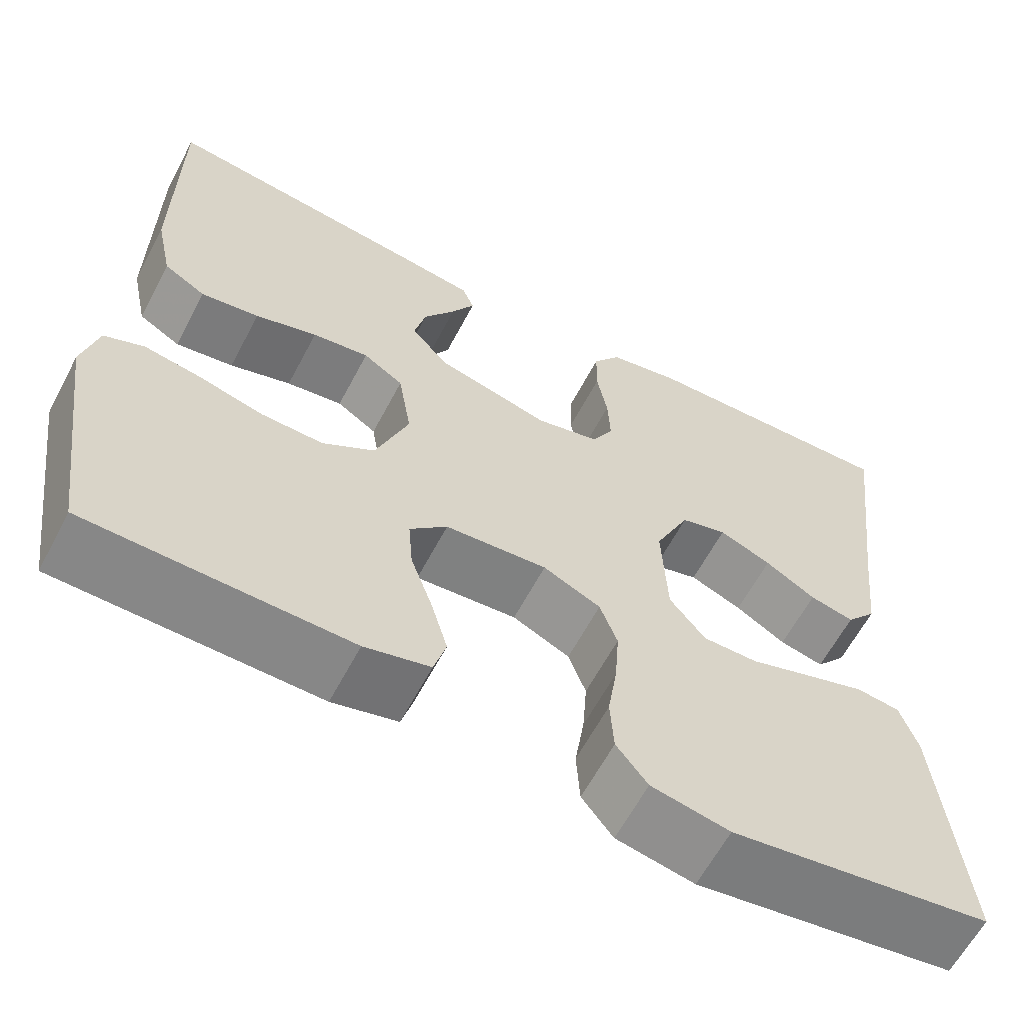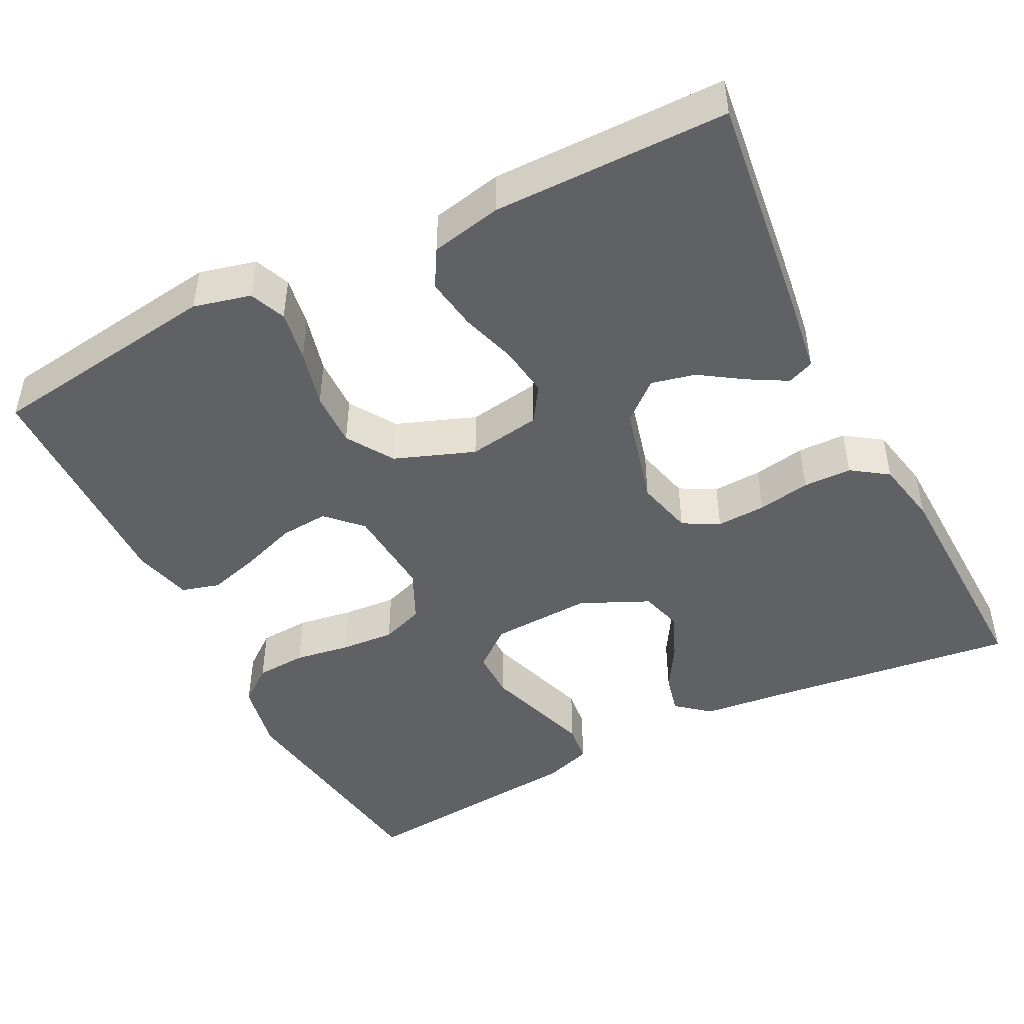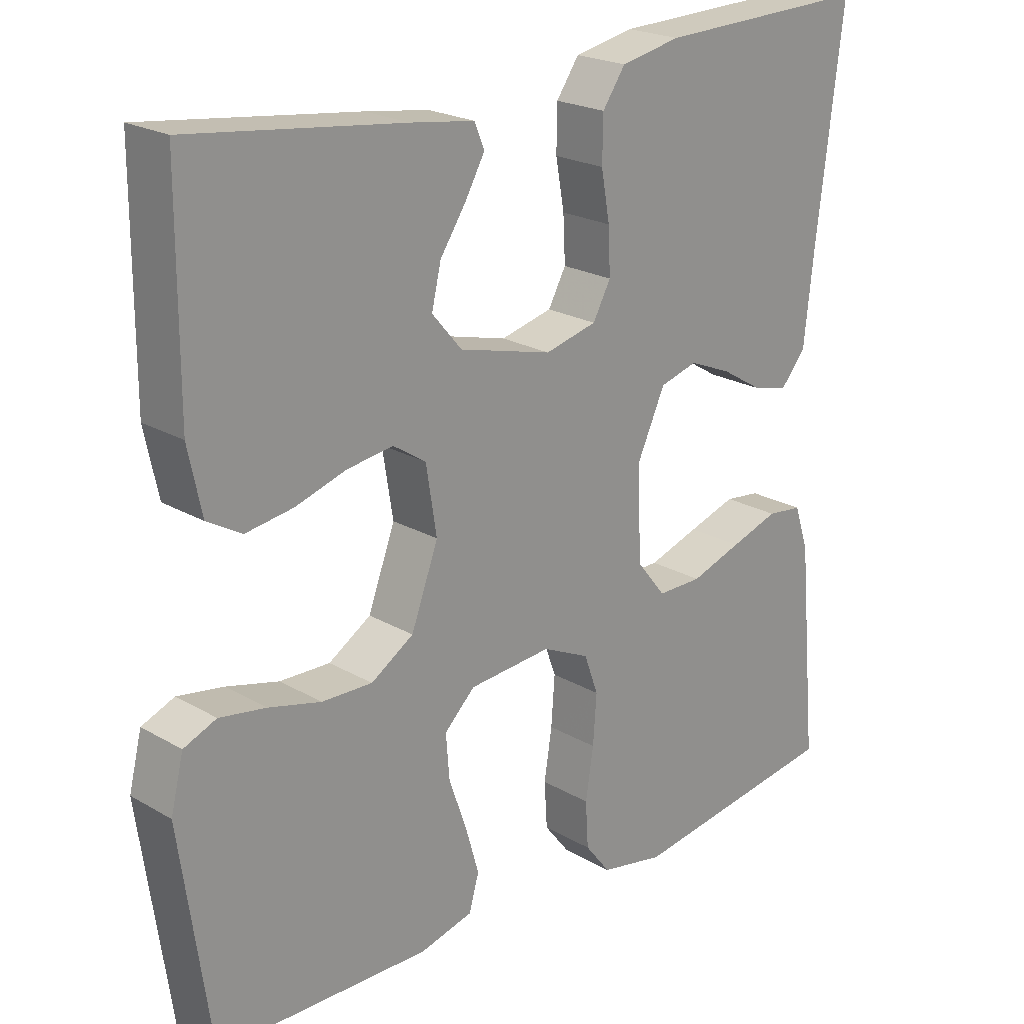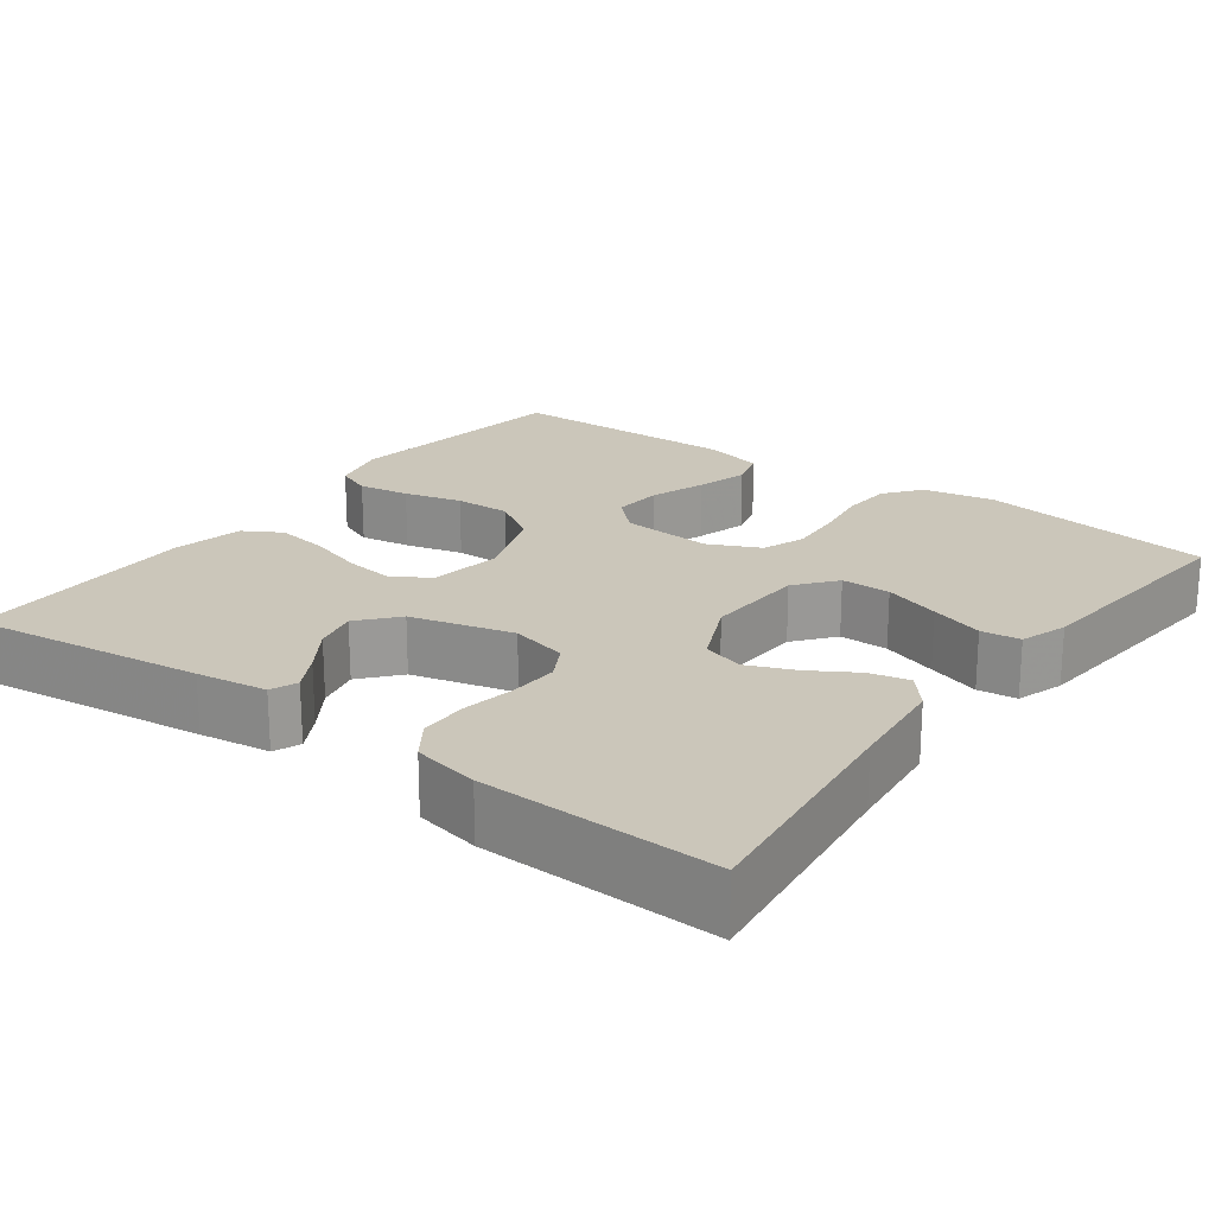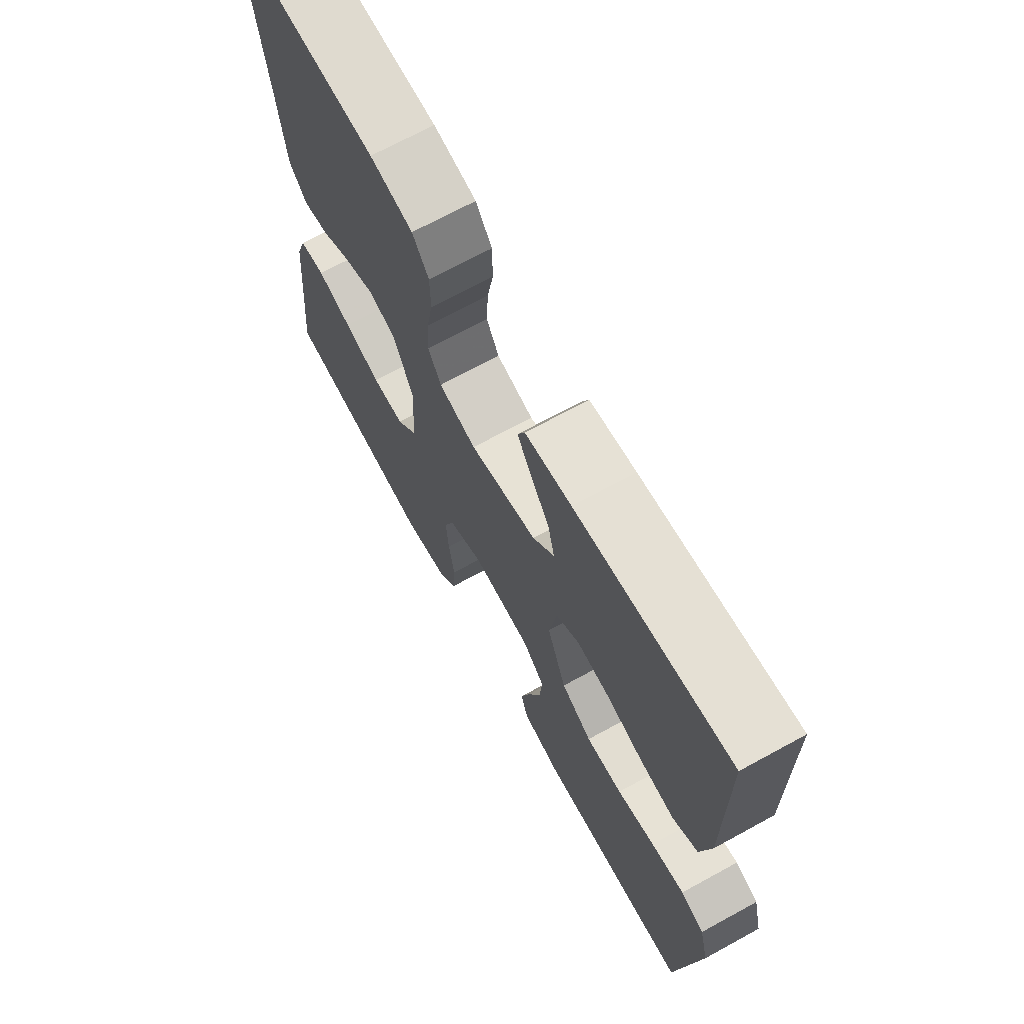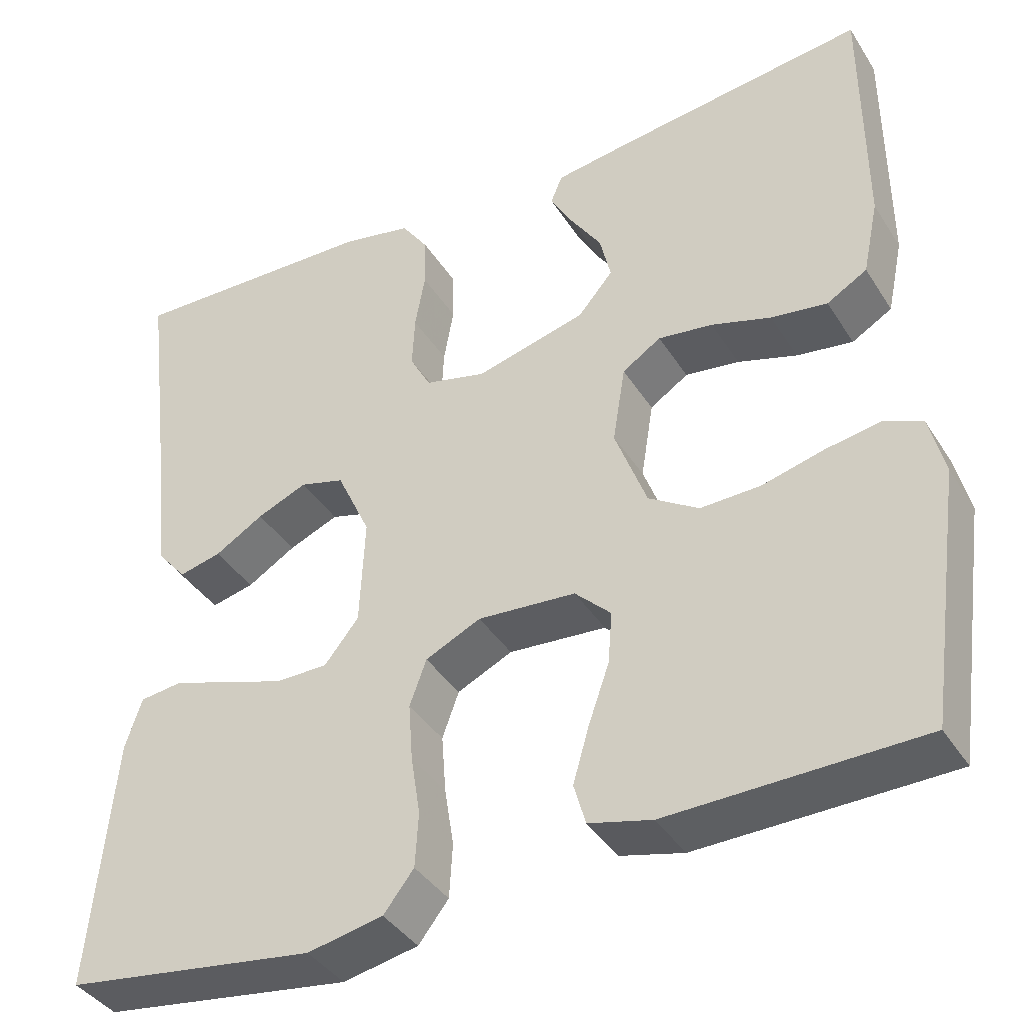
<metadata>
{"format":"obj","ext":"obj","renderer":"f3d","projection":"perspective","resolution":1024,"background":"white","views":[{"elev":-62.0,"azim":-27.8,"up":"+Z"},{"elev":-46.5,"azim":-63.1,"up":"+Y"},{"elev":22.0,"azim":-44.7,"up":"+Z"},{"elev":21.2,"azim":36.5,"up":"+Y"},{"elev":69.6,"azim":-118.7,"up":"+Z"},{"elev":-39.3,"azim":-150.8,"up":"+Z"}]}
</metadata>
<code>
v 0.5 0.07 -0.5
v 0.2 0.07 -0.543
v 0.11 0.07 -0.525
v 0.074 0.07 -0.479
v 0.07 0.07 -0.414
v 0.081 0.07 -0.343
v 0.086 0.07 -0.274
v 0.066 0.07 -0.219
v 0 0.07 -0.188
v -0.117 0.07 -0.197
v -0.16 0.07 -0.239
v -0.155 0.07 -0.301
v -0.13 0.07 -0.372
v -0.111 0.07 -0.438
v -0.125 0.07 -0.487
v -0.2 0.07 -0.506
v -0.5 0.07 -0.5
v -0.542 0.07 -0.2
v -0.524 0.07 -0.127
v -0.478 0.07 -0.108
v -0.413 0.07 -0.119
v -0.339 0.07 -0.138
v -0.268 0.07 -0.14
v -0.208 0.07 -0.102
v -0.17 0.07 0
v -0.185 0.07 0.093
v -0.231 0.07 0.123
v -0.296 0.07 0.114
v -0.367 0.07 0.092
v -0.434 0.07 0.082
v -0.482 0.07 0.11
v -0.501 0.07 0.2
v -0.5 0.07 0.5
v -0.2 0.07 0.462
v -0.11 0.07 0.449
v -0.096 0.07 0.415
v -0.123 0.07 0.367
v -0.16 0.07 0.311
v -0.173 0.07 0.255
v -0.131 0.07 0.206
v 0 0.07 0.172
v 0.073 0.07 0.19
v 0.098 0.07 0.236
v 0.095 0.07 0.299
v 0.083 0.07 0.366
v 0.084 0.07 0.428
v 0.116 0.07 0.474
v 0.2 0.07 0.491
v 0.5 0.07 0.5
v 0.463 0.07 0.2
v 0.449 0.07 0.072
v 0.414 0.07 0.03
v 0.363 0.07 0.042
v 0.305 0.07 0.077
v 0.245 0.07 0.102
v 0.192 0.07 0.087
v 0.152 0.07 0
v 0.158 0.07 -0.129
v 0.199 0.07 -0.18
v 0.262 0.07 -0.18
v 0.334 0.07 -0.156
v 0.402 0.07 -0.134
v 0.452 0.07 -0.14
v 0.472 0.07 -0.2
v 0.5 0 -0.5
v 0.2 0 -0.543
v 0.11 0 -0.525
v 0.074 0 -0.479
v 0.07 0 -0.414
v 0.081 0 -0.343
v 0.086 0 -0.274
v 0.066 0 -0.219
v 0 0 -0.188
v -0.117 0 -0.197
v -0.16 0 -0.239
v -0.155 0 -0.301
v -0.13 0 -0.372
v -0.111 0 -0.438
v -0.125 0 -0.487
v -0.2 0 -0.506
v -0.5 0 -0.5
v -0.542 0 -0.2
v -0.524 0 -0.127
v -0.478 0 -0.108
v -0.413 0 -0.119
v -0.339 0 -0.138
v -0.268 0 -0.14
v -0.208 0 -0.102
v -0.17 0 0
v -0.185 0 0.093
v -0.231 0 0.123
v -0.296 0 0.114
v -0.367 0 0.092
v -0.434 0 0.082
v -0.482 0 0.11
v -0.501 0 0.2
v -0.5 0 0.5
v -0.2 0 0.462
v -0.11 0 0.449
v -0.096 0 0.415
v -0.123 0 0.367
v -0.16 0 0.311
v -0.173 0 0.255
v -0.131 0 0.206
v 0 0 0.172
v 0.073 0 0.19
v 0.098 0 0.236
v 0.095 0 0.299
v 0.083 0 0.366
v 0.084 0 0.428
v 0.116 0 0.474
v 0.2 0 0.491
v 0.5 0 0.5
v 0.463 0 0.2
v 0.449 0 0.072
v 0.414 0 0.03
v 0.363 0 0.042
v 0.305 0 0.077
v 0.245 0 0.102
v 0.192 0 0.087
v 0.152 0 0
v 0.158 0 -0.129
v 0.199 0 -0.18
v 0.262 0 -0.18
v 0.334 0 -0.156
v 0.402 0 -0.134
v 0.452 0 -0.14
v 0.472 0 -0.2
f 60 61 62 63
f 60 63 64 1
f 51 52 53 54
f 50 51 54 55
f 49 50 55 56
f 47 48 49 56
f 44 45 46 47
f 43 44 47 56
f 35 36 37 38
f 33 34 35 38
f 33 38 39
f 32 33 39 40
f 28 29 30 31
f 27 28 31 32
f 19 20 21 22
f 17 18 19 22
f 17 22 23
f 16 17 23 24
f 12 13 14 15
f 12 15 16 24
f 3 4 5 6
f 3 6 7
f 2 3 7
f 59 60 1 2
f 58 59 2 7
f 57 58 7 8
f 42 43 56 57
f 41 42 57 8
f 27 32 40 41
f 26 27 41
f 25 26 41 8
f 11 12 24
f 10 11 24 25
f 9 10 25
f 8 9 25
f 127 126 125 124
f 65 128 127 124
f 118 117 116 115
f 119 118 115 114
f 120 119 114 113
f 120 113 112 111
f 111 110 109 108
f 120 111 108 107
f 102 101 100 99
f 102 99 98 97
f 103 102 97
f 104 103 97 96
f 95 94 93 92
f 96 95 92 91
f 86 85 84 83
f 86 83 82 81
f 87 86 81
f 88 87 81 80
f 79 78 77 76
f 88 80 79 76
f 70 69 68 67
f 71 70 67
f 71 67 66
f 66 65 124 123
f 71 66 123 122
f 72 71 122 121
f 121 120 107 106
f 72 121 106 105
f 105 104 96 91
f 105 91 90
f 72 105 90 89
f 88 76 75
f 89 88 75 74
f 89 74 73
f 89 73 72
f 1 65 66 2
f 2 66 67 3
f 3 67 68 4
f 4 68 69 5
f 5 69 70 6
f 6 70 71 7
f 7 71 72 8
f 8 72 73 9
f 9 73 74 10
f 10 74 75 11
f 11 75 76 12
f 12 76 77 13
f 13 77 78 14
f 14 78 79 15
f 15 79 80 16
f 16 80 81 17
f 17 81 82 18
f 18 82 83 19
f 19 83 84 20
f 20 84 85 21
f 21 85 86 22
f 22 86 87 23
f 23 87 88 24
f 24 88 89 25
f 25 89 90 26
f 26 90 91 27
f 27 91 92 28
f 28 92 93 29
f 29 93 94 30
f 30 94 95 31
f 31 95 96 32
f 32 96 97 33
f 33 97 98 34
f 34 98 99 35
f 35 99 100 36
f 36 100 101 37
f 37 101 102 38
f 38 102 103 39
f 39 103 104 40
f 40 104 105 41
f 41 105 106 42
f 42 106 107 43
f 43 107 108 44
f 44 108 109 45
f 45 109 110 46
f 46 110 111 47
f 47 111 112 48
f 48 112 113 49
f 49 113 114 50
f 50 114 115 51
f 51 115 116 52
f 52 116 117 53
f 53 117 118 54
f 54 118 119 55
f 55 119 120 56
f 56 120 121 57
f 57 121 122 58
f 58 122 123 59
f 59 123 124 60
f 60 124 125 61
f 61 125 126 62
f 62 126 127 63
f 63 127 128 64
f 64 128 65 1

</code>
